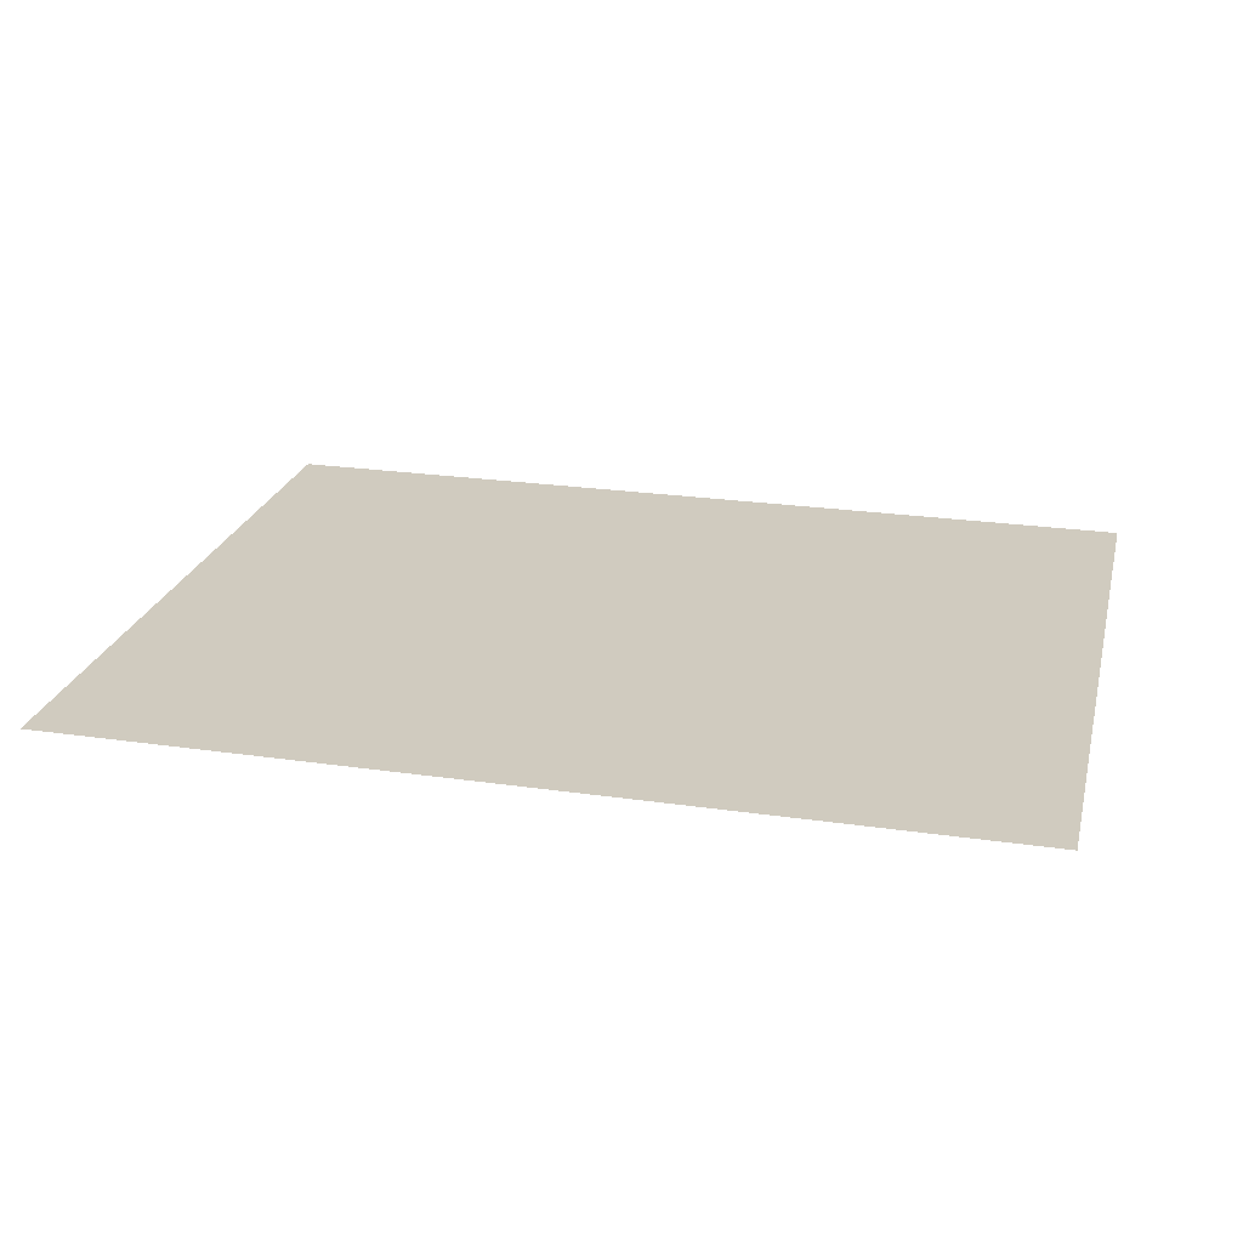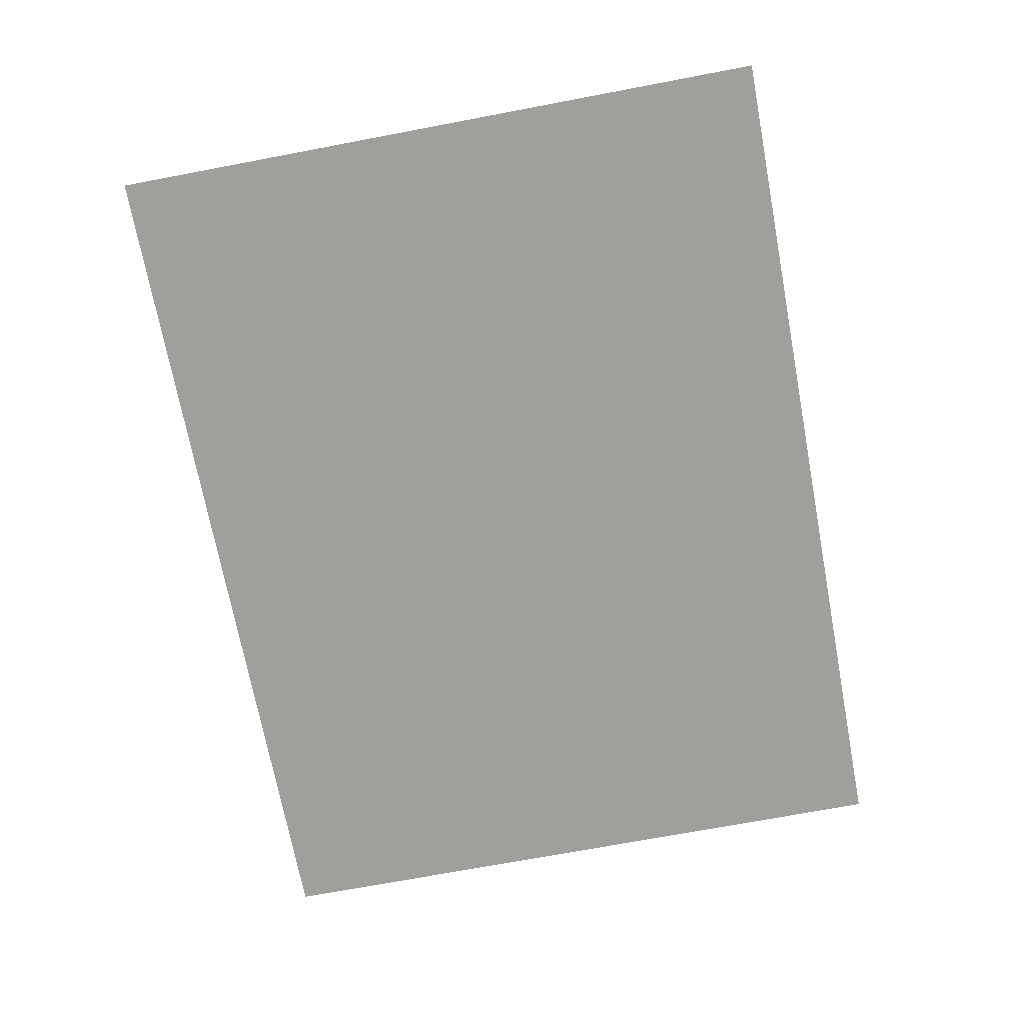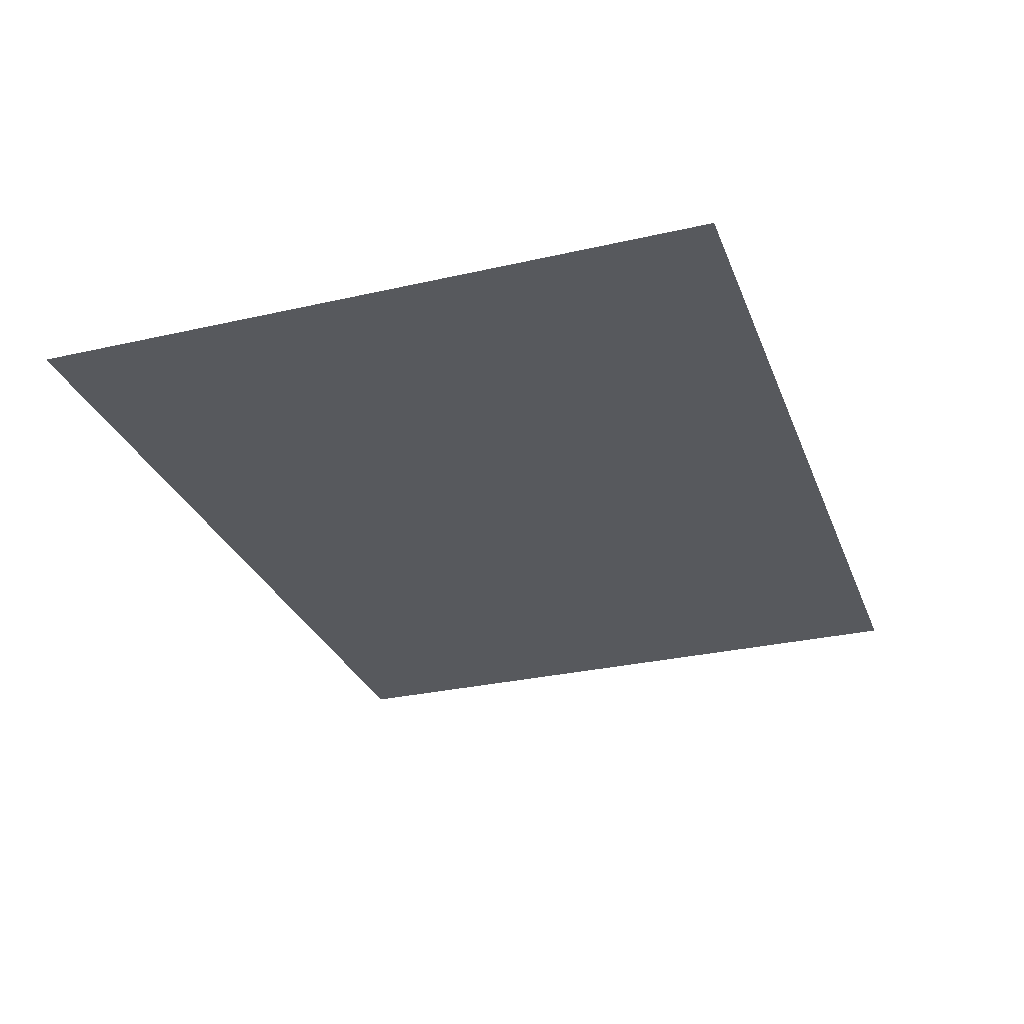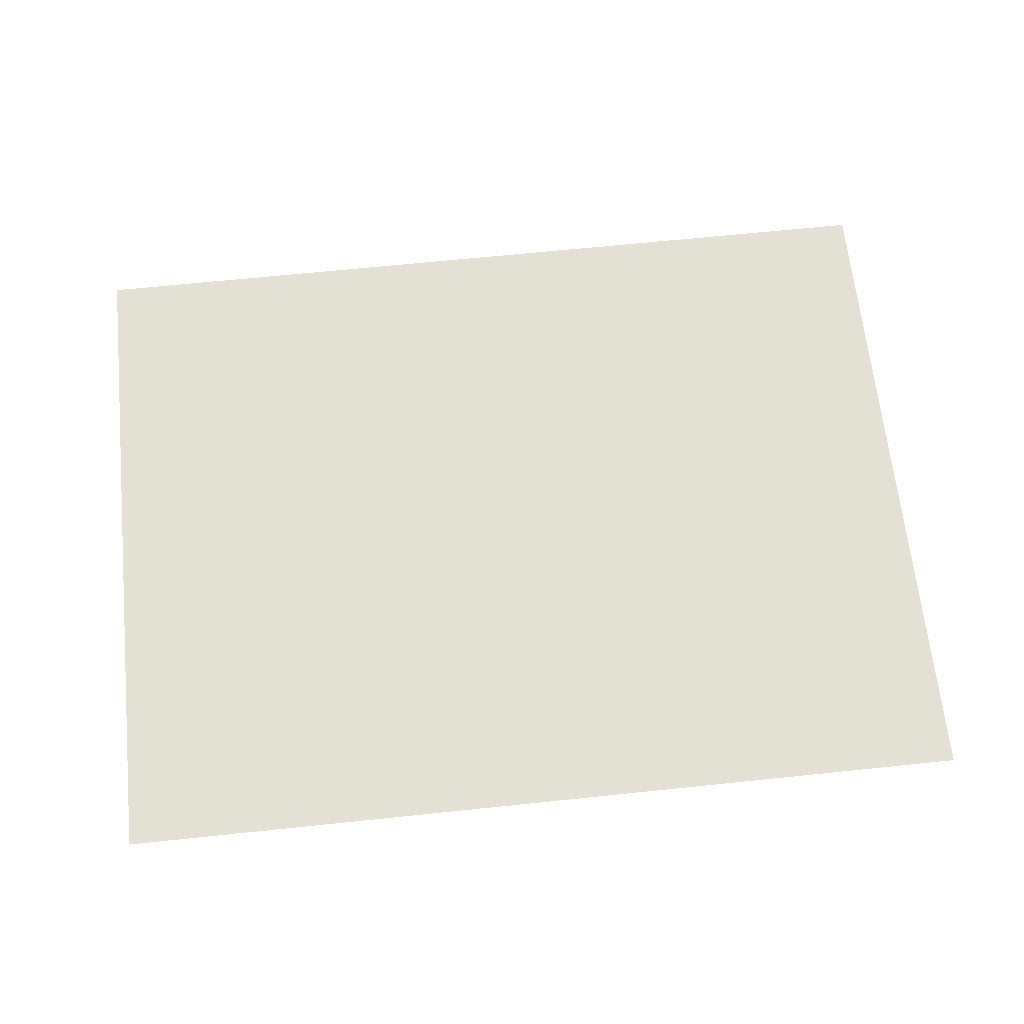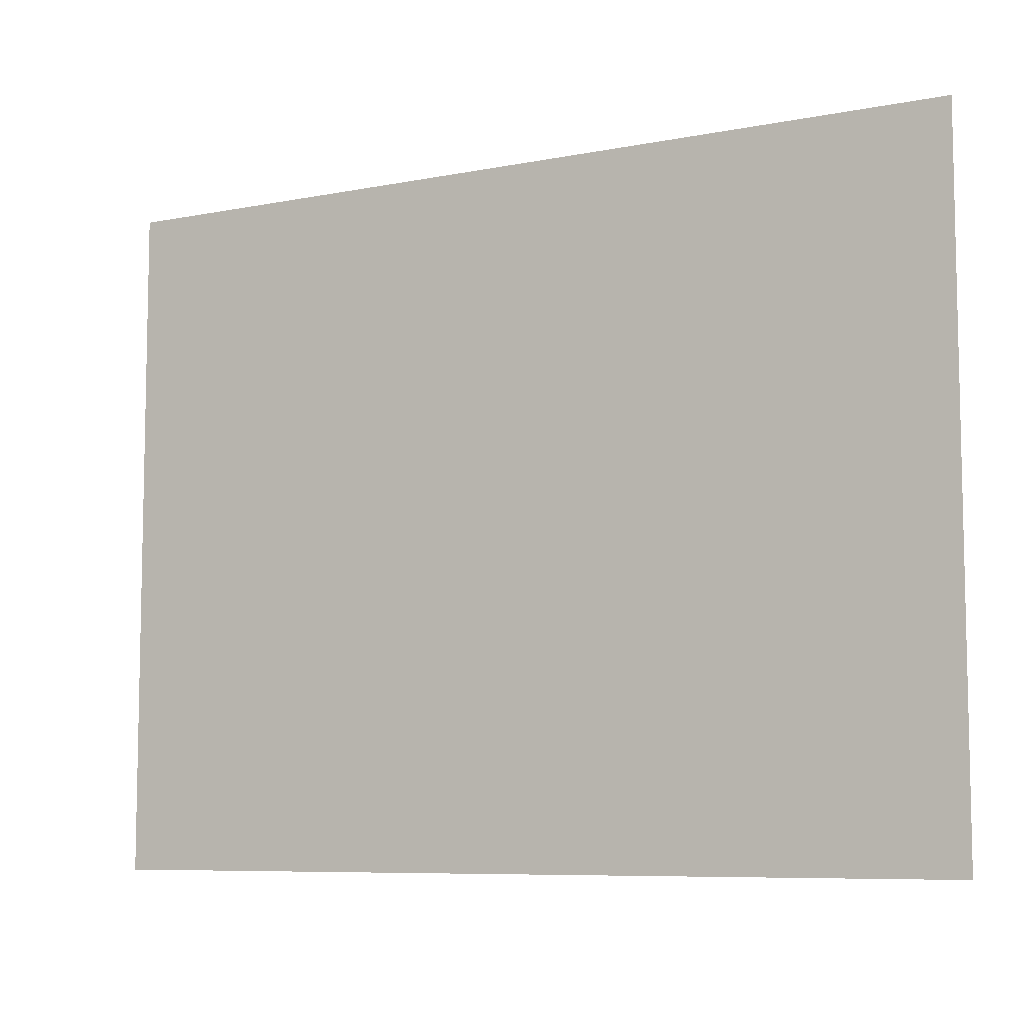
<metadata>
{"format":"obj","ext":"obj","renderer":"f3d","projection":"perspective","resolution":1024,"background":"white","views":[{"elev":23.7,"azim":13.7,"up":"+Y"},{"elev":-71.2,"azim":100.7,"up":"+Y"},{"elev":-29.4,"azim":-71.3,"up":"+Y"},{"elev":65.7,"azim":-6.0,"up":"+Y"},{"elev":-7.8,"azim":-151.0,"up":"+Z"}]}
</metadata>
<code>
v  -69.1 0 33.58
v  -69.1 0 62.15
v  -32.05 0 62.15
v  -32.05 0 33.58
v  5 0 62.15
v  5 0 33.58
v  42.05 0 62.15
v  42.05 0 33.58
v  79.1 0 62.15
v  79.1 0 33.58
v  -69.1 0 5
v  -32.05 0 5
v  5 0 5
v  42.05 0 5
v  79.1 0 5
v  -69.1 0 -23.57
v  -32.05 0 -23.57
v  5 0 -23.57
v  42.05 0 -23.57
v  79.1 0 -23.57
v  -69.1 0 -52.15
v  -32.05 0 -52.15
v  5 0 -52.15
v  42.05 0 -52.15
v  79.1 0 -52.15
o Plane001
g Plane001
f 1 2 3 4
f 4 3 5 6
f 6 5 7 8
f 8 7 9 10
f 11 1 4 12
f 12 4 6 13
f 13 6 8 14
f 14 8 10 15
f 16 11 12 17
f 17 12 13 18
f 18 13 14 19
f 19 14 15 20
f 21 16 17 22
f 22 17 18 23
f 23 18 19 24
f 24 19 20 25

</code>
